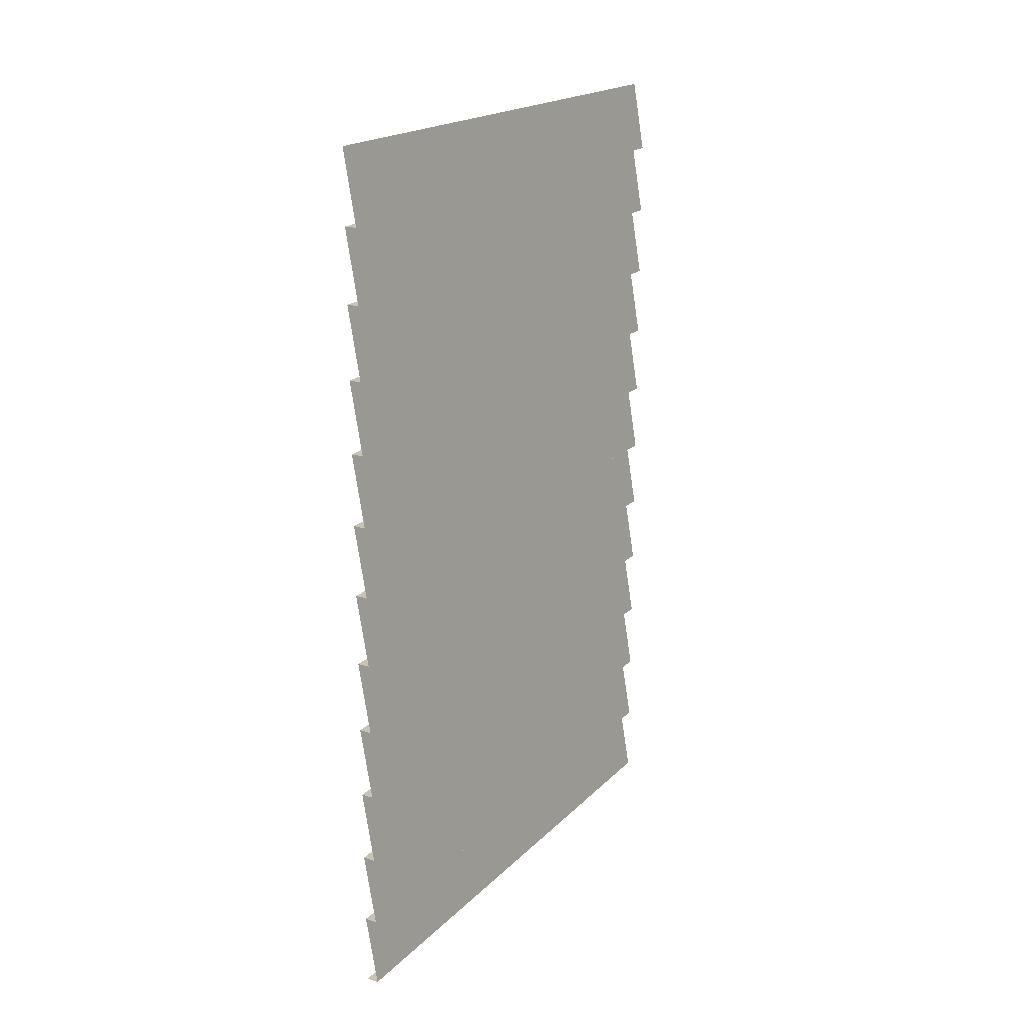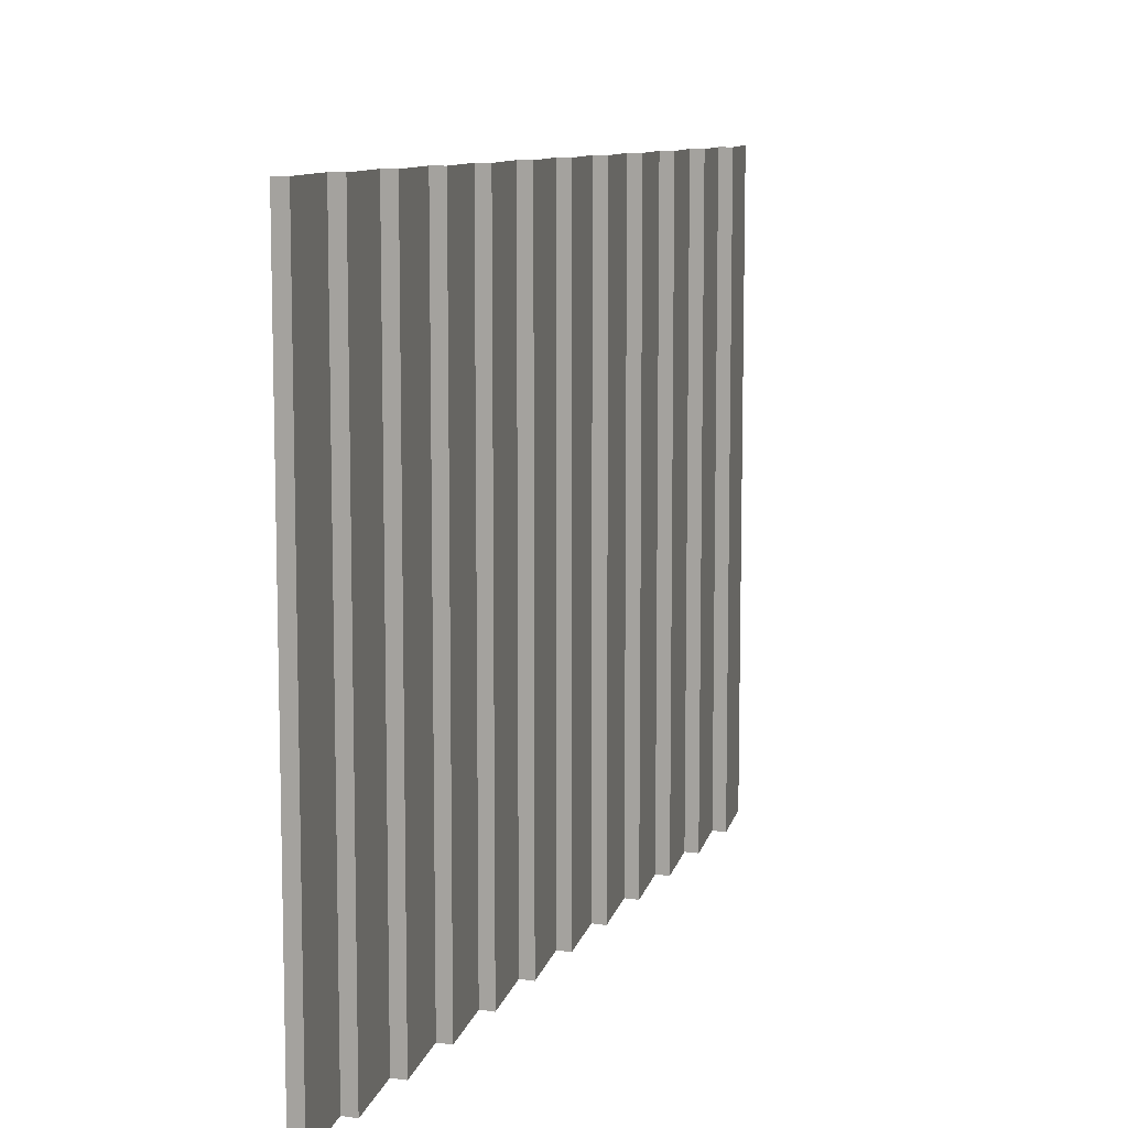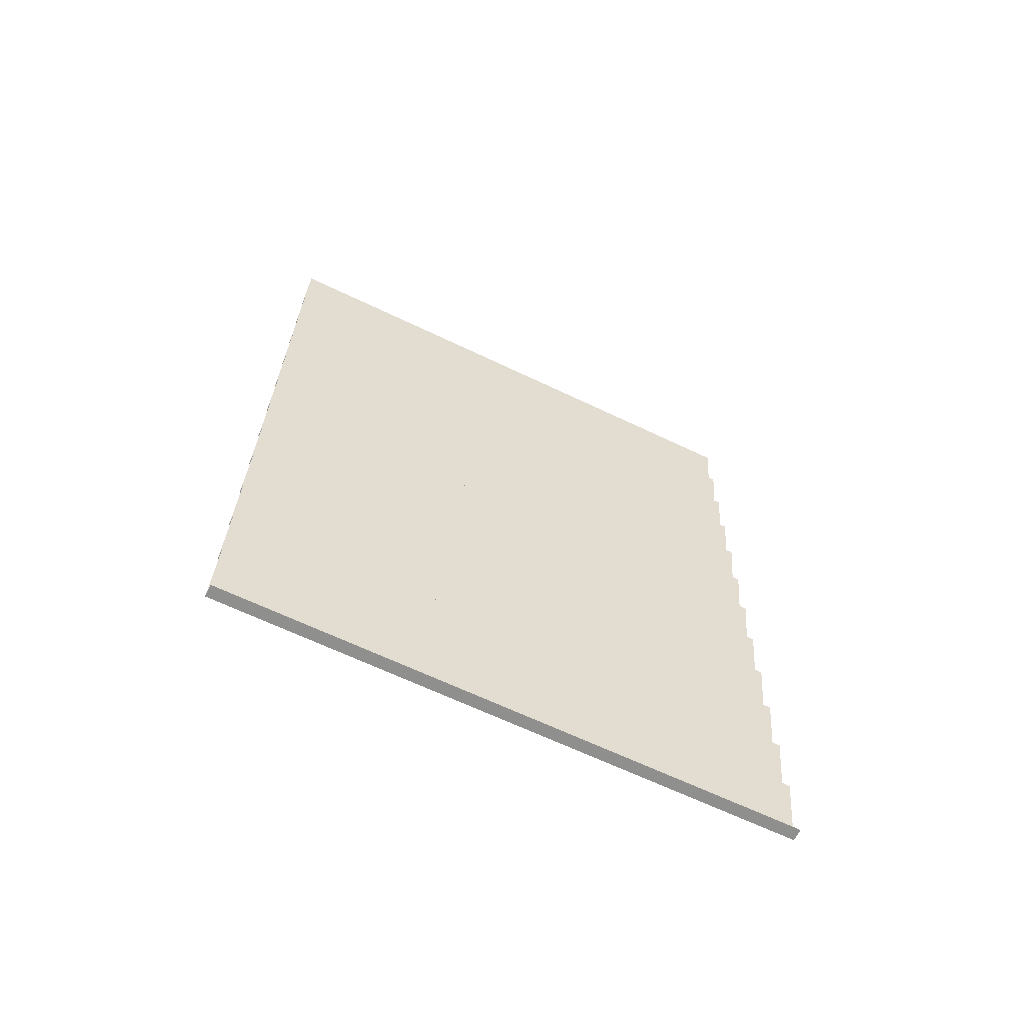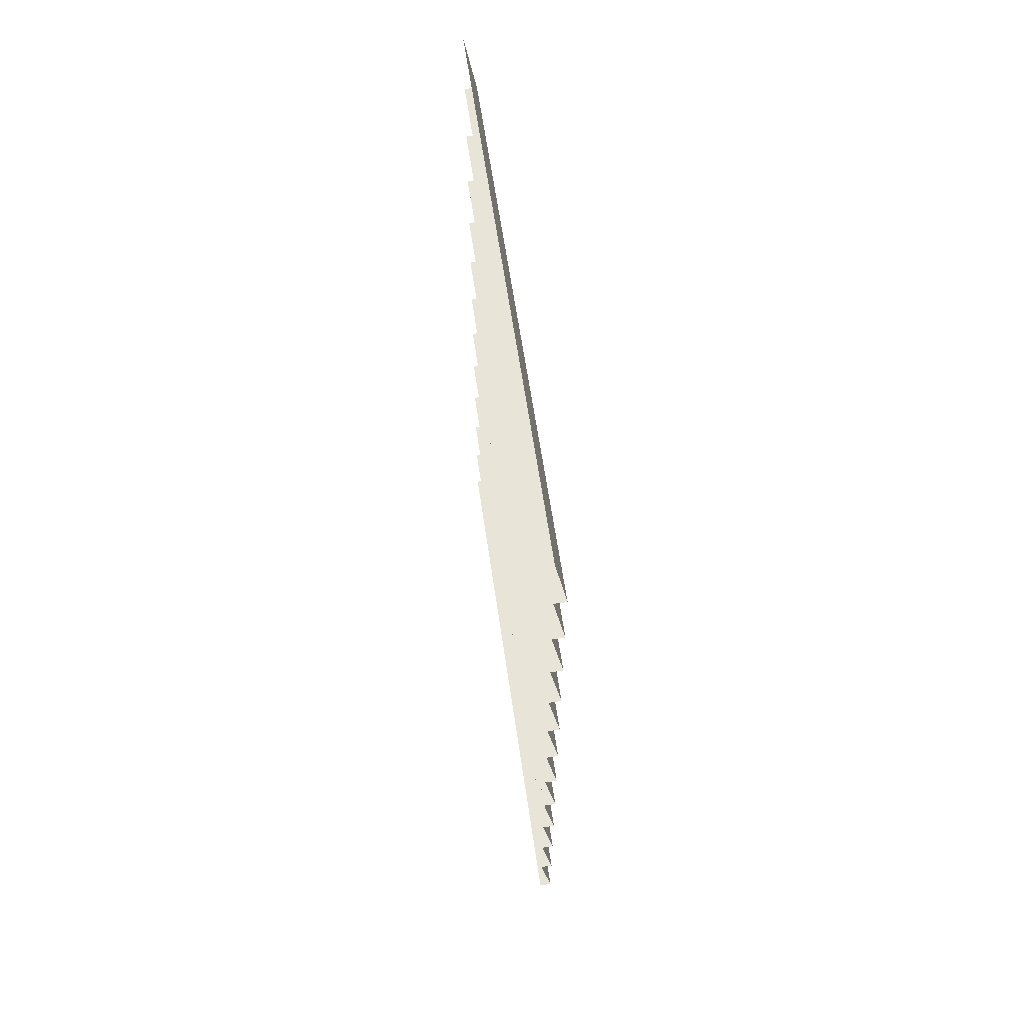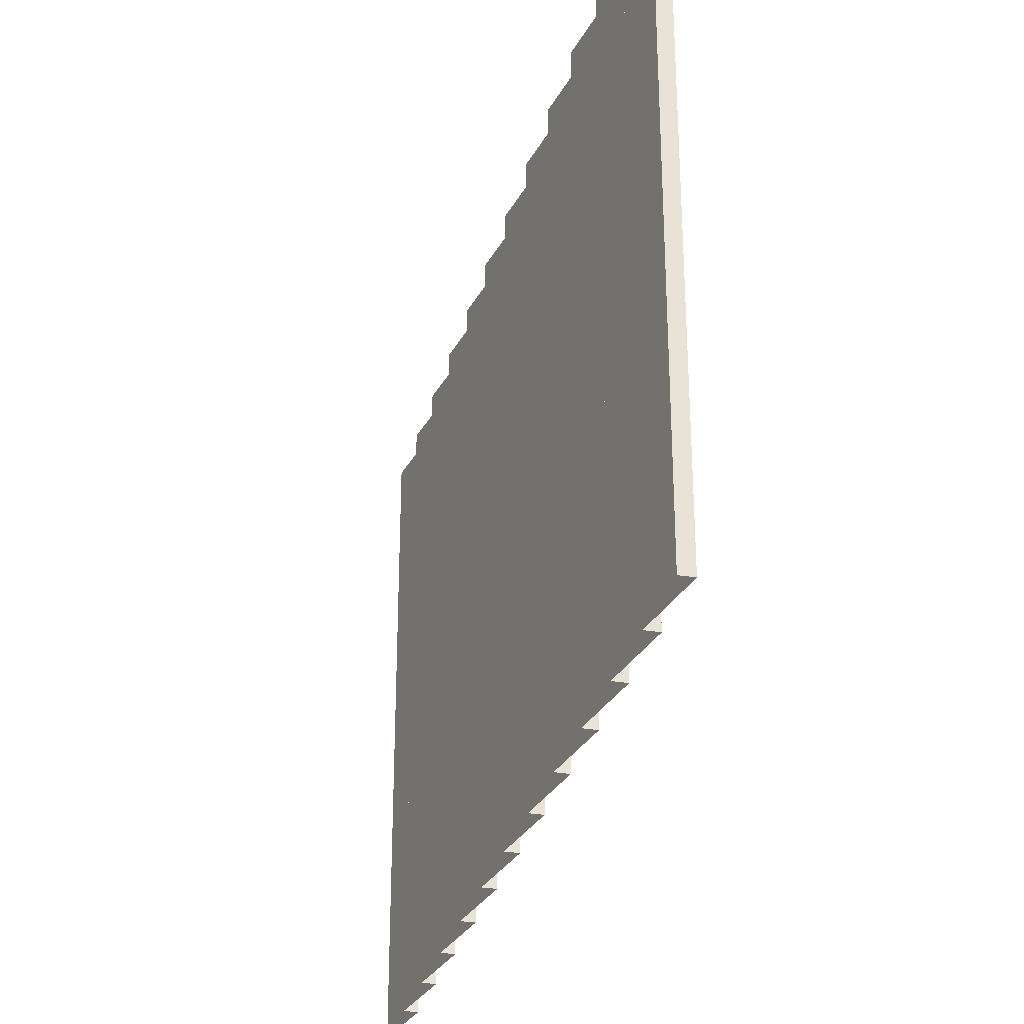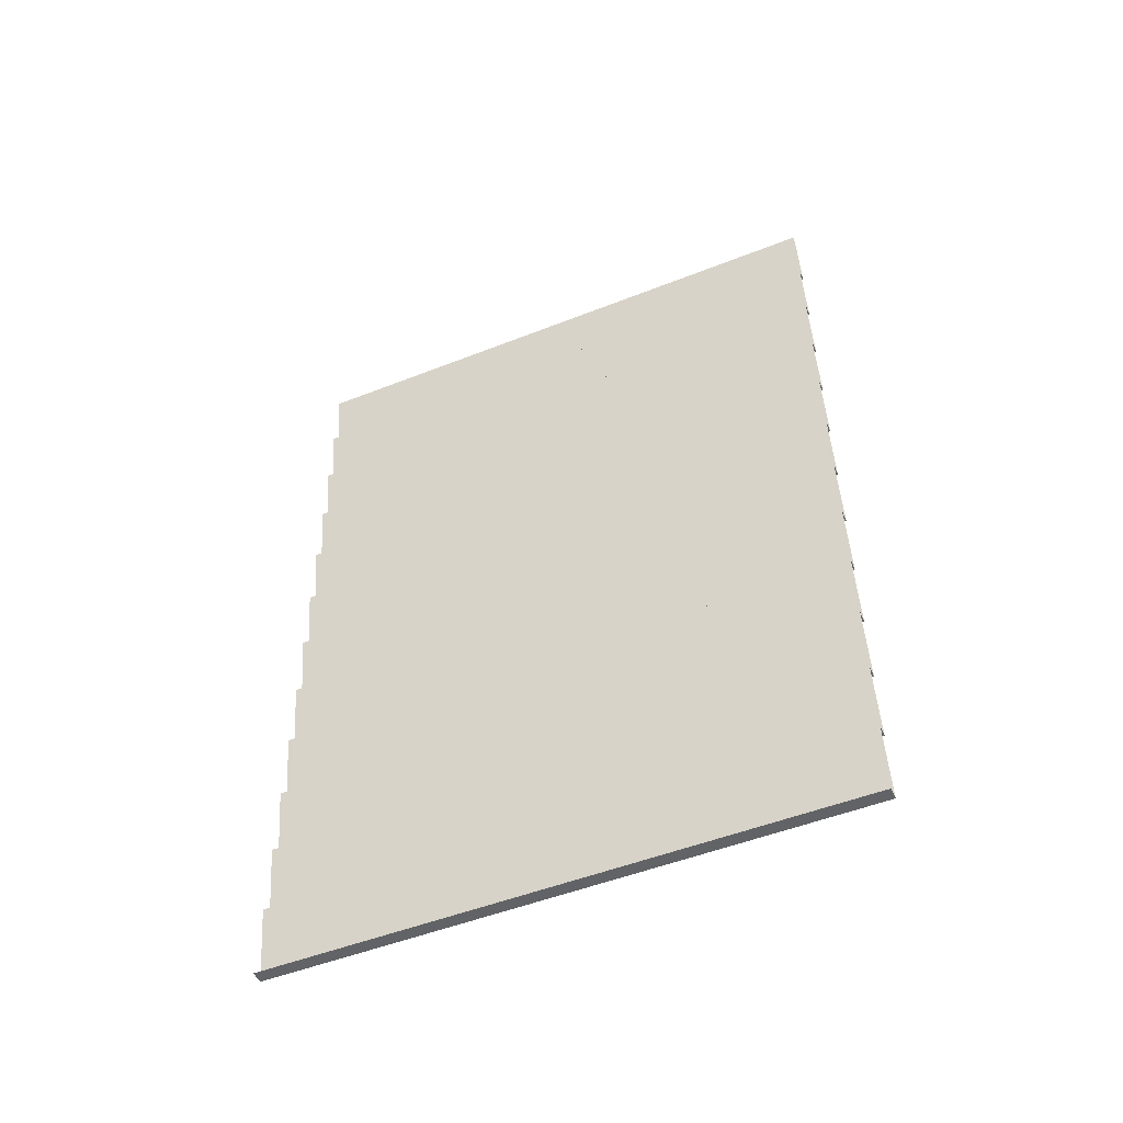
<metadata>
{"format":"obj","ext":"obj","renderer":"f3d","projection":"perspective","resolution":1024,"background":"white","views":[{"elev":19.4,"azim":30.4,"up":"+Y"},{"elev":9.7,"azim":21.5,"up":"+Z"},{"elev":-65.3,"azim":-115.7,"up":"+Y"},{"elev":61.3,"azim":-8.2,"up":"+Y"},{"elev":-30.2,"azim":-13.8,"up":"+Z"},{"elev":-50.8,"azim":-66.7,"up":"+Y"}]}
</metadata>
<code>
o Wall_Type3_Plane.051
v 0.0625 0.25 1
v 0.1055 -0 1
v 0.1055 0.25 1
v 0.0625 0.5 1
v 0.1055 0.5 1
v 0.0625 0.75 1
v 0.0625 2.25 1
v 0.1055 2.25 1
v 0.0625 2.5 1
v 0.1055 2.5 1
v 0.0625 2.75 1
v 0.1055 2.75 1
v 0.0625 3 1
v 0.0625 1 1
v 0.1055 0.75 1
v 0.1055 1 1
v 0.0625 1.25 1
v 0.1055 1.25 1
v 0.0625 1.5 1
v 0.1055 1.5 1
v 0.0625 1.75 1
v 0.0625 2.25 -1
v 0.1055 2 -1
v 0.1055 1.75 -1
v 0.0625 2 -1
v 0.0625 1.75 -1
v 0.1055 1.5 -1
v 0.0625 1.5 -1
v 0.0625 2 1
v 0.1055 1.75 1
v 0.1055 1.25 -1
v 0.0625 1.25 -1
v 0.1055 2 1
v 0.1055 1 -1
v 0.1055 0.75 -1
v 0.0625 1 -1
v 0.0625 3 -1
v 0.1055 2.75 -1
v 0.0625 2.75 -1
v 0.1055 2.5 -1
v 0.0625 2.5 -1
v 0.1055 2.25 -1
v 0.0625 0.75 -1
v 0.1055 0.5 -1
v 0.0625 0.5 -1
v 0.1055 0.25 -1
v 0.1055 -0 -1
v 0.0625 0.25 -1
v 0.0625 -0 1
v 0.0625 -0 -1
f 8 7 22 42
f 6 5 44 43
f 13 12 38 37
f 14 15 35 36
f 7 33 23 22
f 5 4 45 44
f 21 20 27 26
f 10 9 41 40
f 9 8 42 41
f 17 16 34 32
f 33 29 25 23
f 15 6 43 35
f 11 10 40 39
f 12 11 39 38
f 20 19 28 27
f 16 14 36 34
f 30 21 26 24
f 4 3 46 45
f 29 30 24 25
f 18 17 32 31
f 3 1 48 46
f 1 2 47 48
f 19 18 31 28
f 47 2 49 50

</code>
